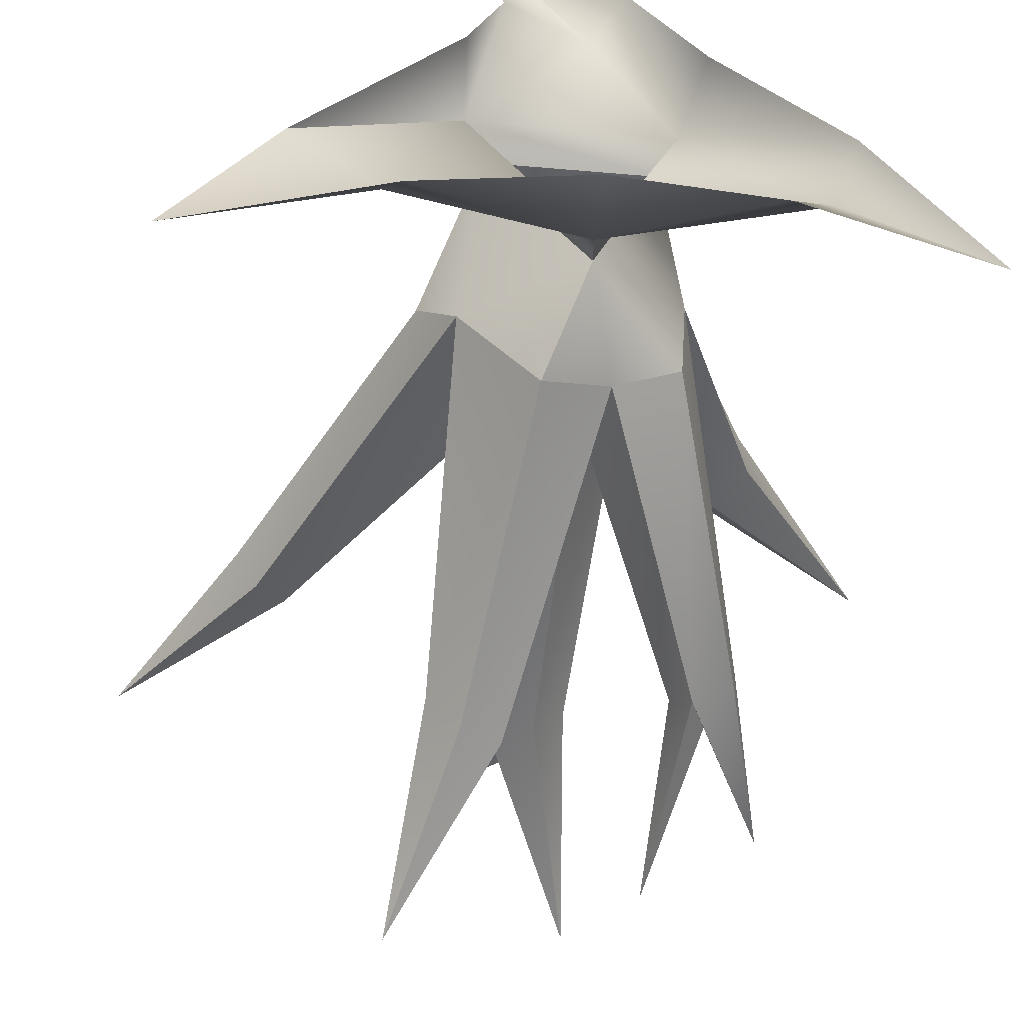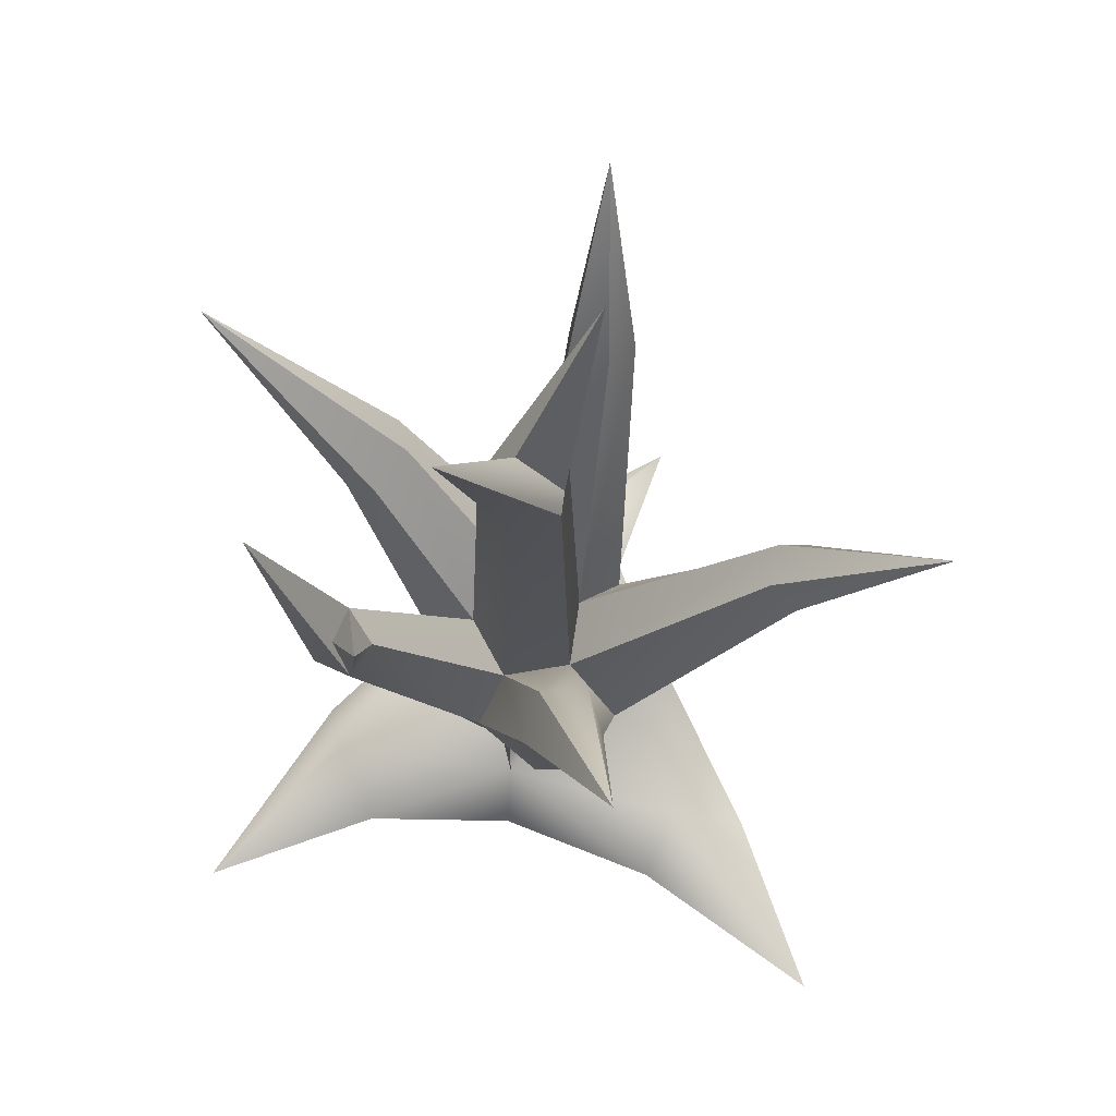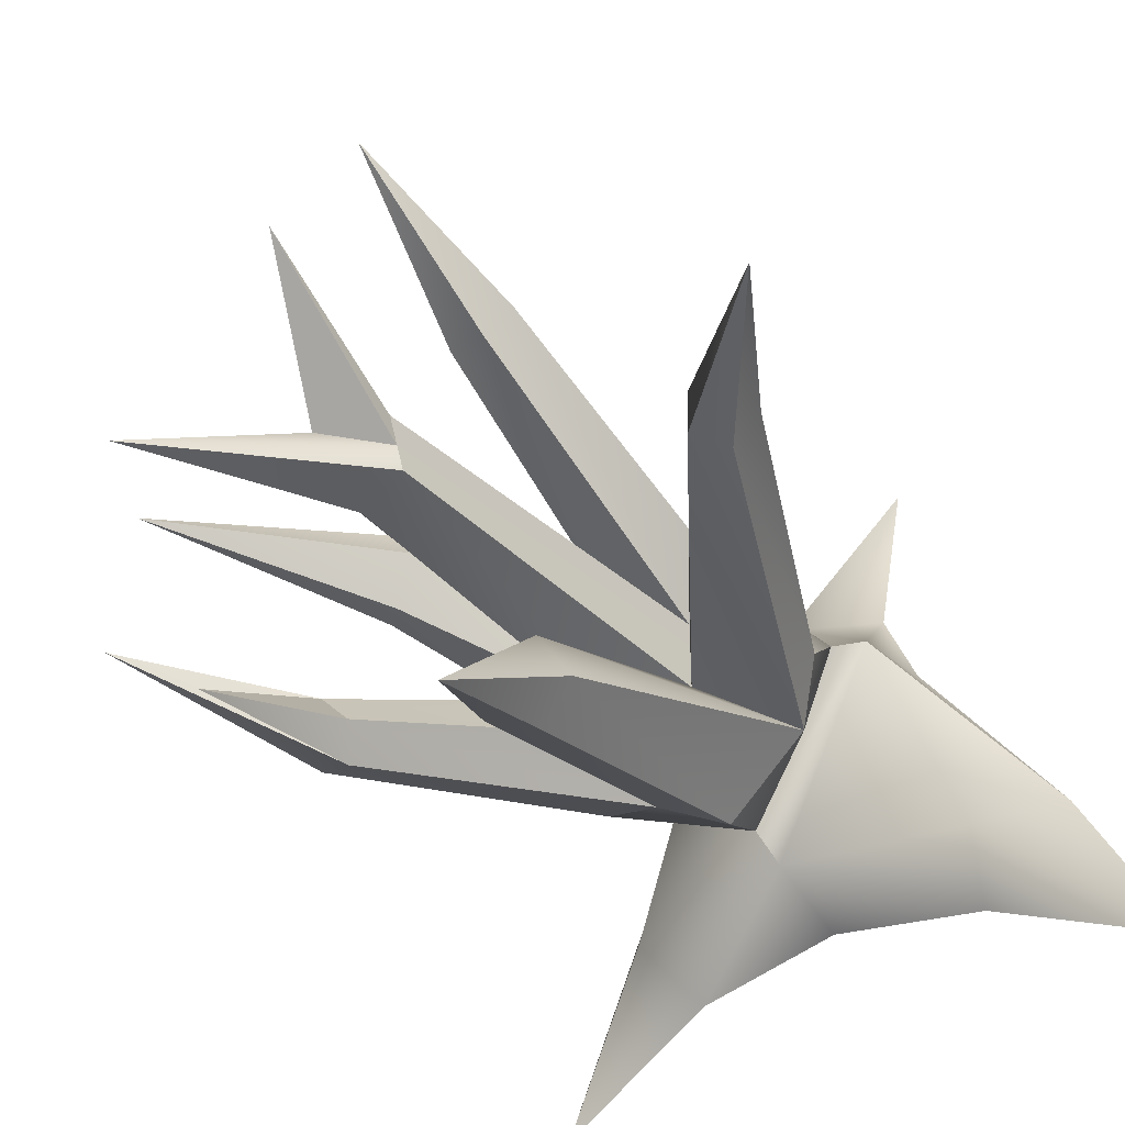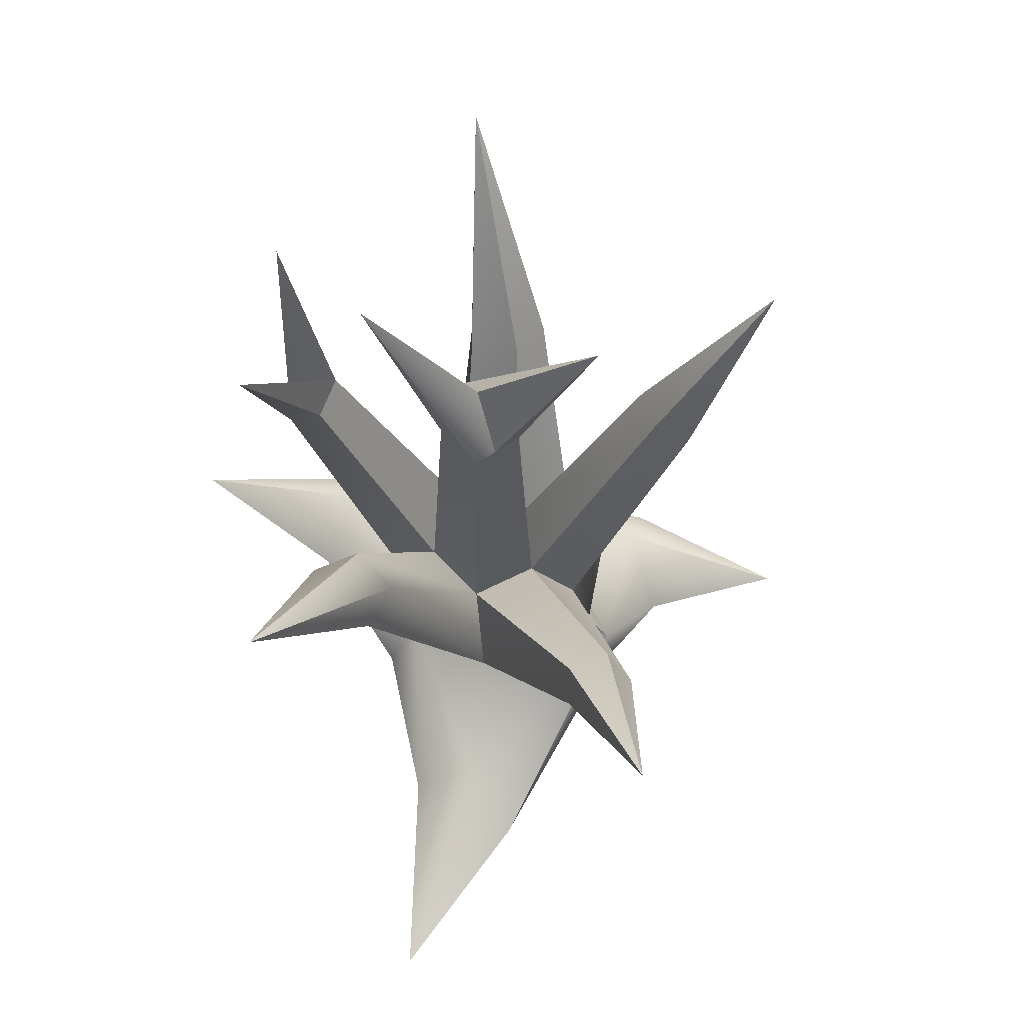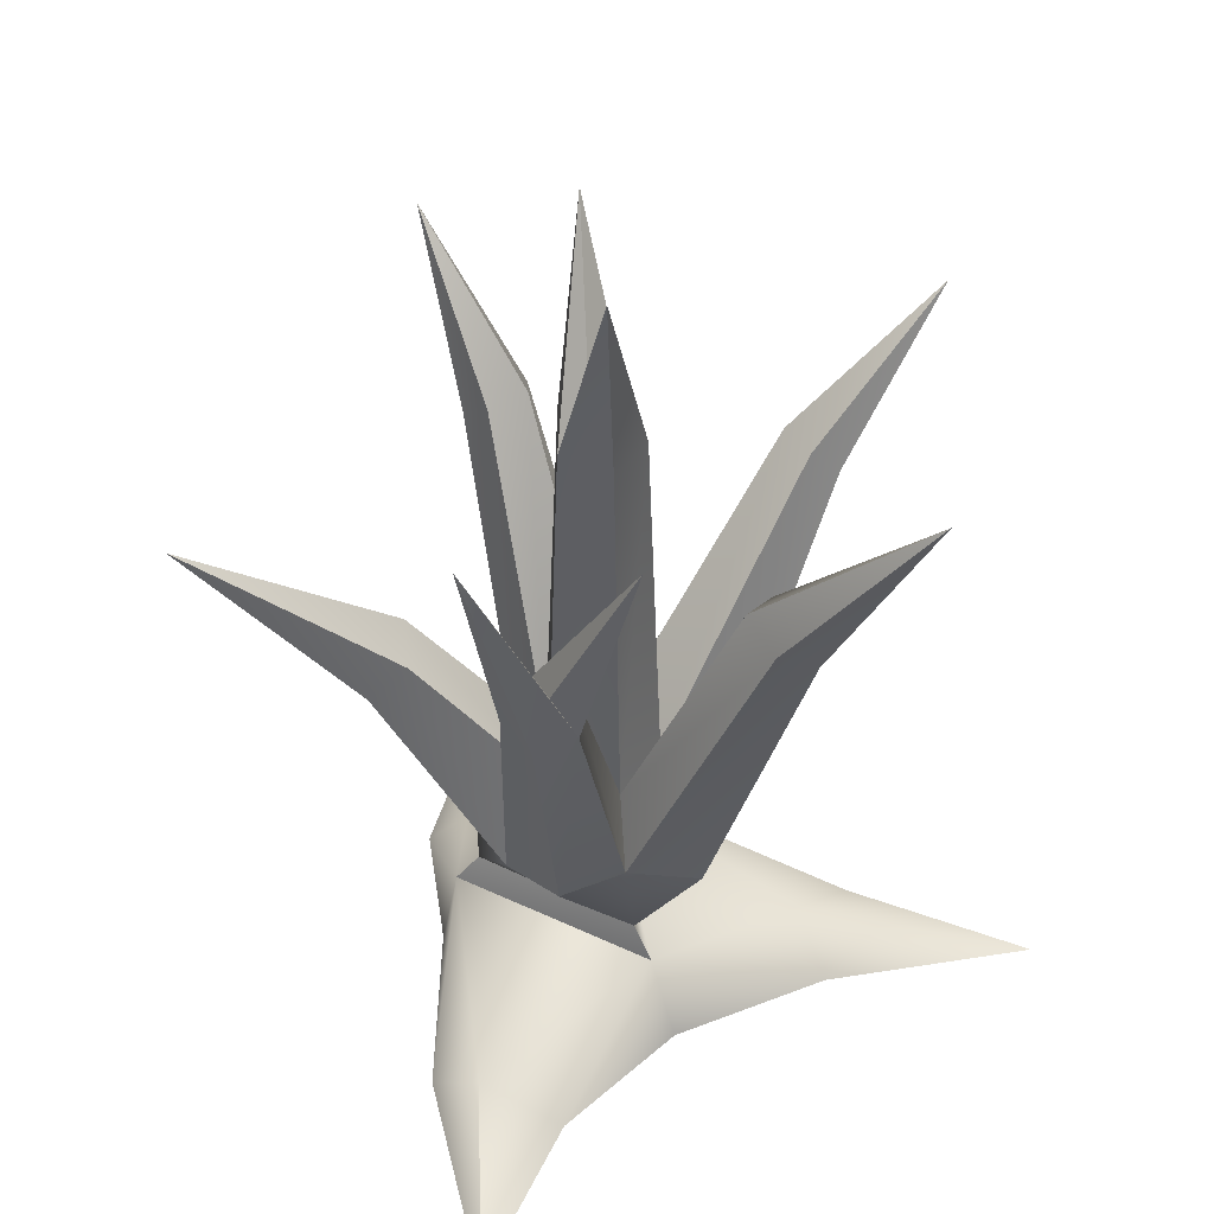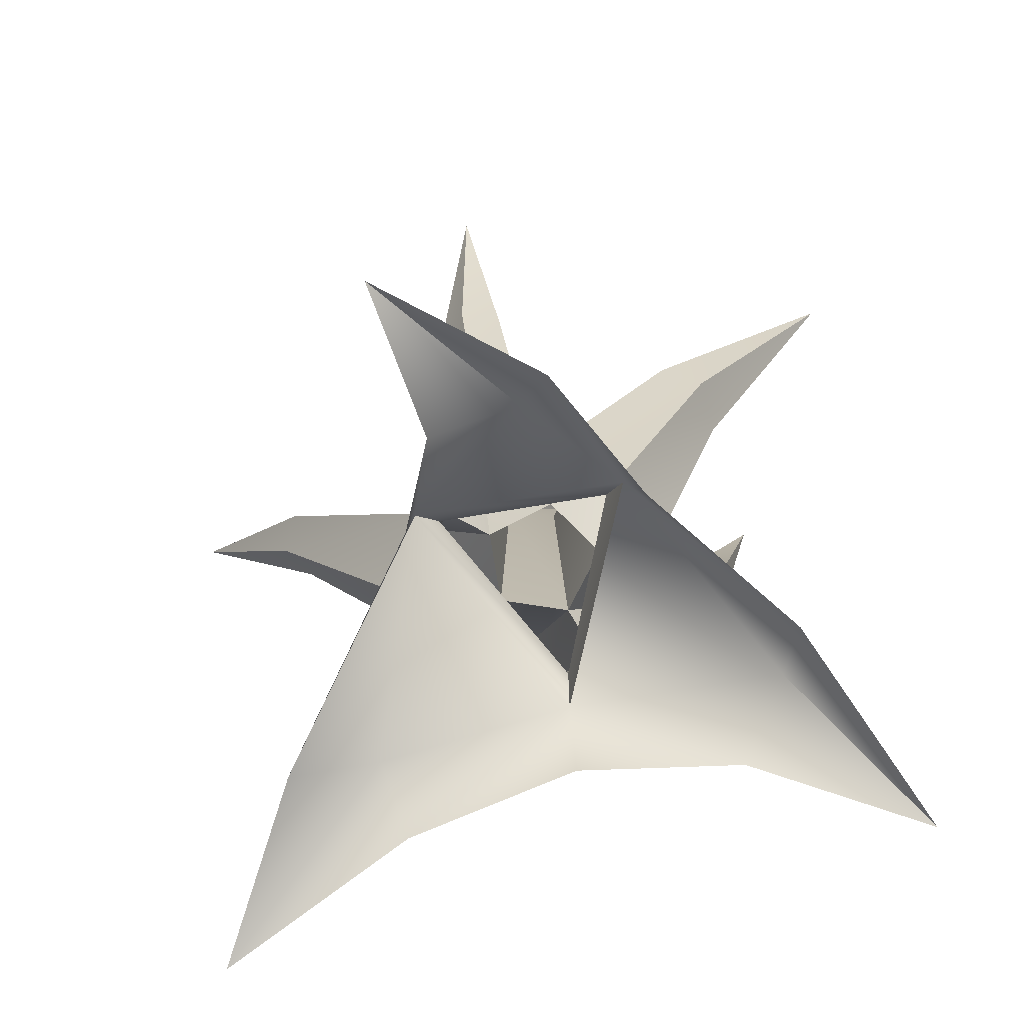
<metadata>
{"format":"obj","ext":"obj","renderer":"f3d","projection":"perspective","resolution":1024,"background":"white","views":[{"elev":-55.7,"azim":-5.2,"up":"+Z"},{"elev":68.0,"azim":-171.8,"up":"+Y"},{"elev":-39.4,"azim":-140.5,"up":"+Z"},{"elev":69.8,"azim":-116.0,"up":"+Y"},{"elev":41.8,"azim":141.2,"up":"+Y"},{"elev":-77.2,"azim":9.2,"up":"+Y"}]}
</metadata>
<code>
v 7.706 21.32 -17.78
v 25.99 37.54 -2.693
v 19.83 21.32 14.74
v 25.27 41.4 -17.63
v -11.09 21.32 14.67
v -2.049 49.01 22.41
v -11.42 50.81 9.588
v -20.75 41.6 -3.761
v -13.95 36.23 -13.96
v 0.658 38.76 -28.67
v 8.08 49.94 18.17
v 21.38 37.75 12.71
v 13.21 42.98 -21.78
v -43.94 -0.5376 -22.23
v -14.81 15.01 17.86
v -28.09 7.62 -24.72
v -15.7 -0.5376 18.55
v 7.131 15.01 -22.21
v 6.908 -0.5376 -29.22
v -24.78 -0.5376 -37.02
v -61.6 -0.5376 -56.56
v 12.97 -0.5376 41.91
v 7.217 7.029 36.18
v -15.15 -0.5376 62.86
v -9.274 -0.5376 34.38
v 36.7 -0.5376 -32.95
v 46.09 6.612 -19.68
v 23.13 15.01 17.94
v 26.54 -0.5376 18.63
v 49.7 -0.5376 -9.365
v 68.98 -0.5376 -50.04
v -5.488 112.9 29.2
v 8.924 55 7.063
v -3.995 55 2.865
v -5.925 163.5 14.53
v 6.939 138.7 -3.886
v -1.869 128.4 -4.54
v 13.81 128.6 -4.082
v 17.36 170.5 -21.59
v -1.869 126.8 -8.698
v 7.82 125.7 -11.55
v -1.564 141.1 55.44
v -9.793 109.6 35.06
v 2.532 111.8 30.6
v 3.184 107.8 37.33
v -4.434 106.5 40.09
v -1.869 130.4 0.5351
v 7.82 131.5 3.388
v 71.33 118.4 26.4
v 32.08 88.45 16.73
v 35.59 84.27 24.98
v 37.3 85.67 8.534
v 44.04 79.78 11.72
v 42.98 78.91 21.88
v 50.91 138.7 -26.12
v 35.48 104.7 -23.13
v 42.17 101.1 -24.76
v 16.91 55 -3.927
v 32.62 104.1 -26.35
v 30.14 103.6 -29.16
v 8.924 55 -14.92
v 33.54 99.38 -34.52
v 40.98 97.78 -31.8
v 36.87 107.8 -31.2
v 28.3 138.3 -43.98
v -18.34 135 -62.86
v -1.562 106.7 -34.91
v -0.1205 104.2 -44.08
v -10.11 103.7 -31.81
v -13.95 99.31 -39.07
v -7.777 99.59 -46.65
v -3.995 55 -10.72
v -71.33 128.6 -8.105
v -47.43 100.2 3.2
v -41.57 104.5 0.742
v -40.73 103.8 -7.323
v -46.07 99.09 -9.849
v -50.22 96.89 -3.346
o material_0
f 1 2 3
f 2 1 4
f 5 6 7
f 5 7 8
f 9 5 8
f 5 9 1
f 9 10 1
f 5 3 6
f 11 6 3
f 12 11 3
f 2 12 3
f 4 1 13
f 1 10 13
f 14 15 16
f 15 14 17
f 18 19 20
f 20 16 18
f 14 16 21
f 15 18 16
f 22 23 24
f 23 25 24
f 26 18 27
f 18 26 19
f 28 29 30
f 30 27 28
f 26 27 31
f 27 30 31
f 28 22 29
f 22 28 23
f 25 23 15
f 15 17 25
f 28 15 23
f 1 3 28
f 28 18 1
f 3 5 15
f 18 28 27
f 16 20 21
f 1 15 5
f 15 28 3
f 15 1 18
f 32 33 34
f 35 36 37
f 35 38 36
f 39 36 38
f 39 37 36
f 39 40 37
f 39 41 40
f 39 38 41
f 42 32 43
f 42 44 32
f 42 45 44
f 42 46 45
f 42 43 46
f 43 34 7
f 35 47 48
f 35 37 47
f 32 44 33
f 44 11 33
f 44 45 11
f 45 6 11
f 45 46 6
f 46 7 6
f 46 43 7
f 49 50 51
f 49 52 50
f 49 53 52
f 49 54 53
f 49 51 54
f 51 33 11
f 51 50 33
f 43 32 34
f 55 56 57
f 52 2 58
f 52 53 2
f 53 12 2
f 53 54 12
f 54 11 12
f 54 51 11
f 57 58 2
f 57 56 58
f 56 59 58
f 59 60 61
f 60 13 61
f 60 62 13
f 62 4 13
f 62 63 4
f 63 2 4
f 63 57 2
f 58 59 61
f 35 48 38
f 55 64 56
f 55 62 64
f 55 63 62
f 55 57 63
f 65 59 56
f 65 60 59
f 65 62 60
f 65 64 62
f 65 56 64
f 66 67 68
f 66 69 67
f 66 70 69
f 66 71 70
f 66 68 71
f 68 61 13
f 68 67 61
f 67 72 61
f 67 69 72
f 69 9 72
f 69 70 9
f 70 10 9
f 70 71 10
f 71 13 10
f 71 68 13
f 73 74 75
f 73 75 76
f 73 76 77
f 73 77 78
f 73 78 74
f 74 7 34
f 74 34 75
f 75 34 72
f 75 72 76
f 76 72 9
f 76 9 77
f 77 9 8
f 77 8 78
f 78 8 7
f 78 7 74
f 34 37 72
f 41 38 58
f 41 58 61
f 40 41 61
f 40 61 72
f 37 40 72
f 47 37 34
f 48 47 34
f 48 34 33
f 38 48 33
f 38 33 58
f 50 58 33
f 50 52 58

</code>
